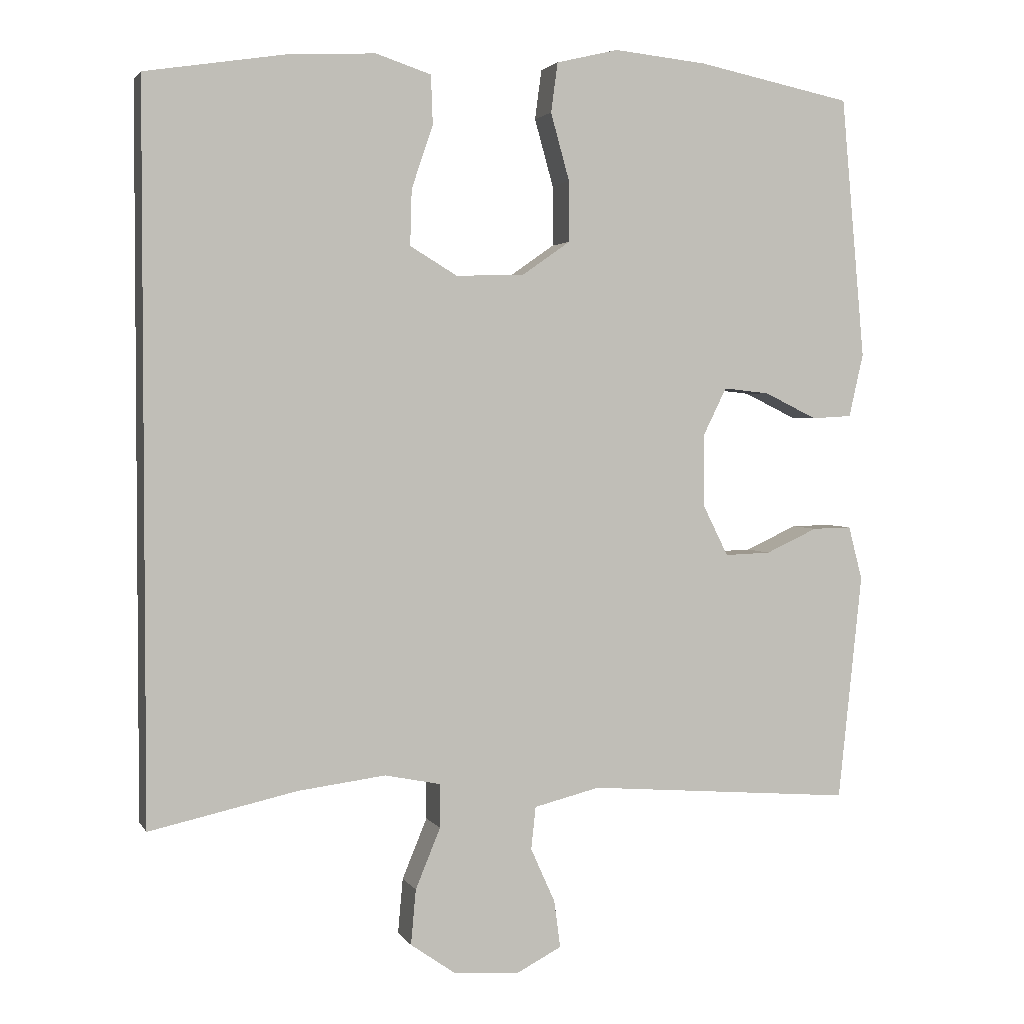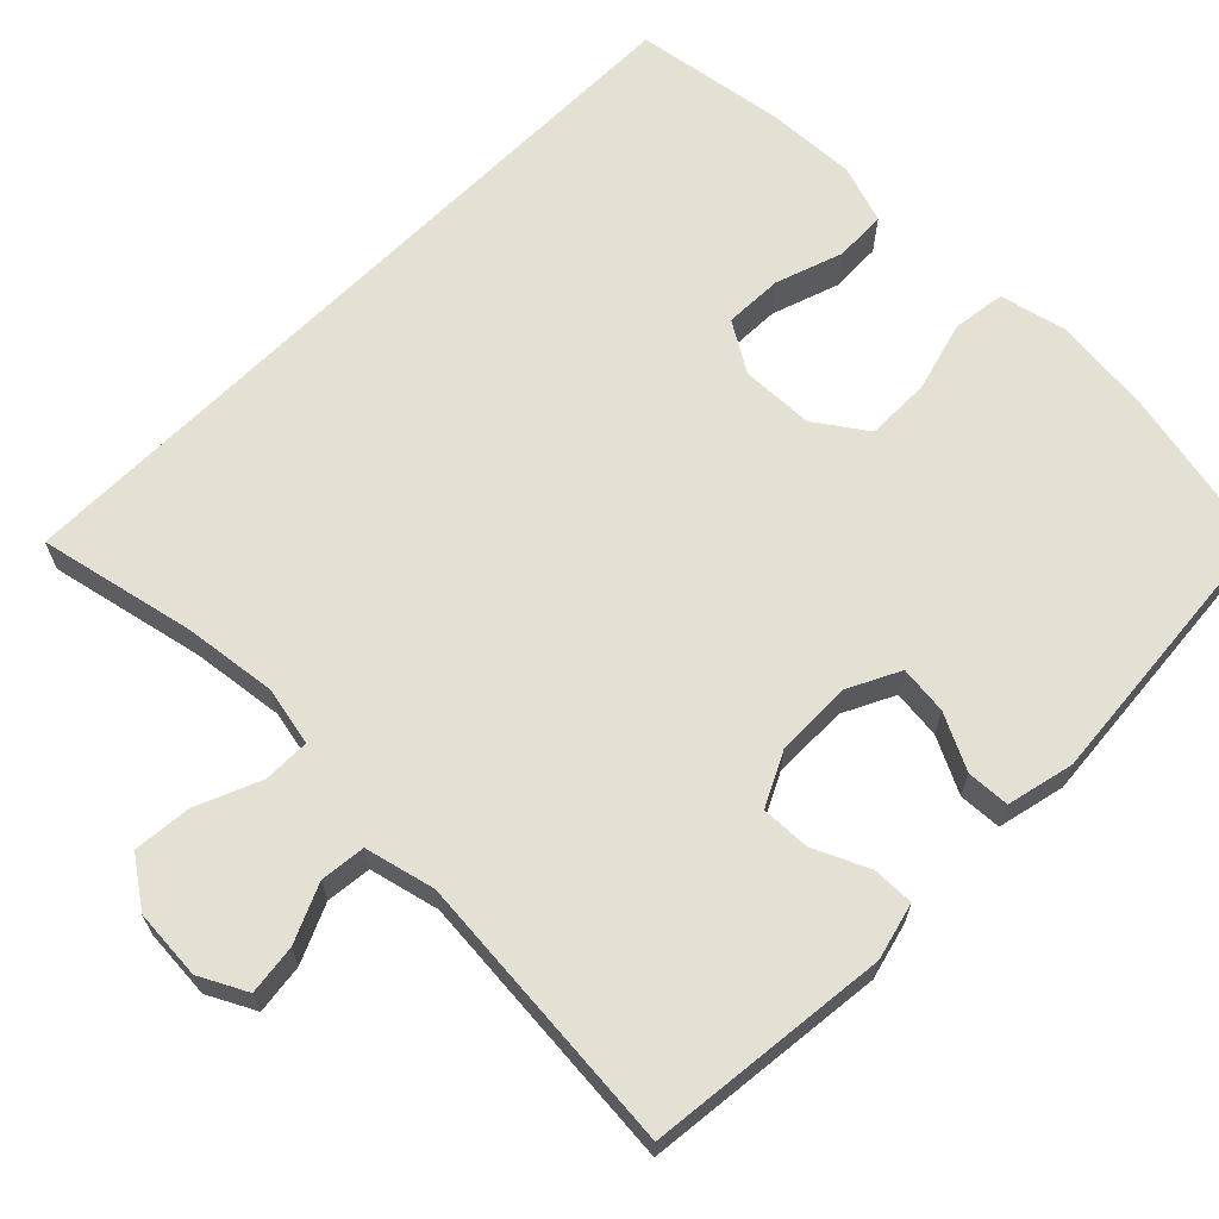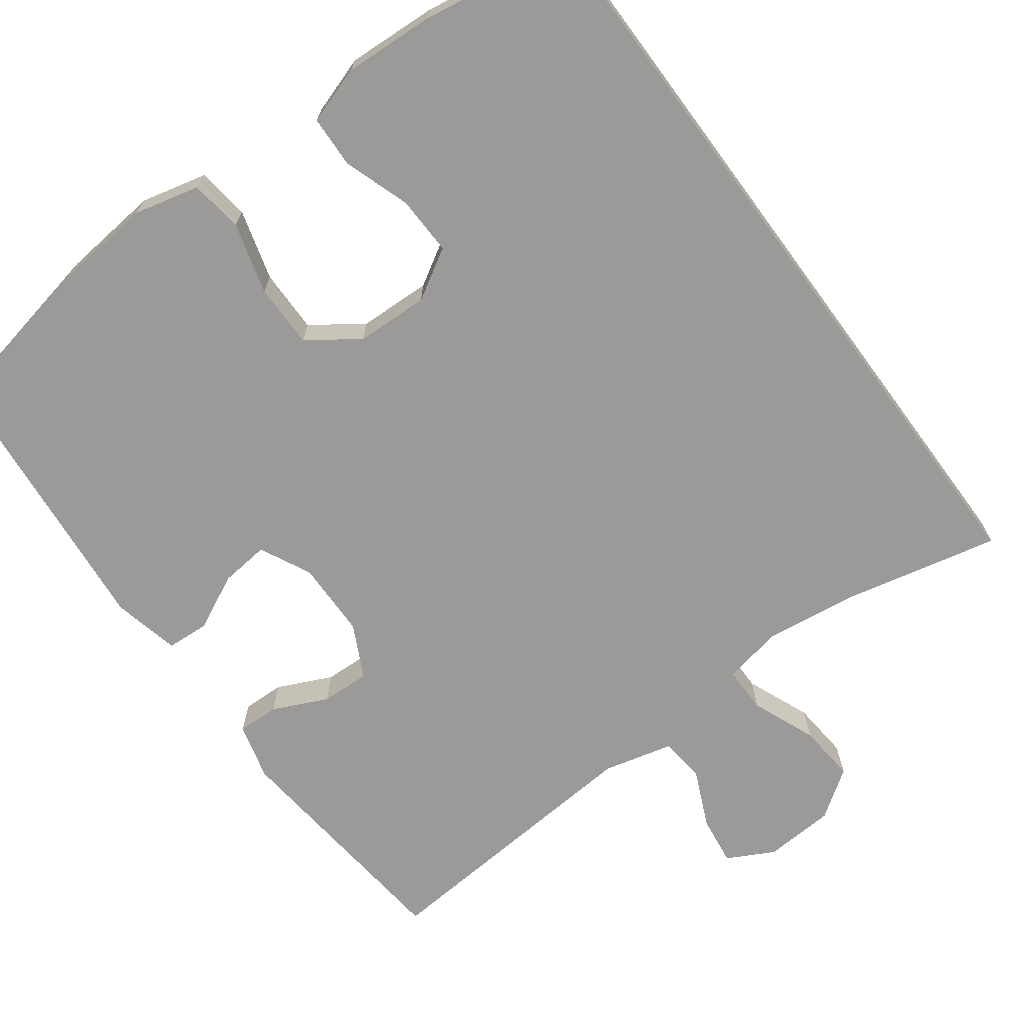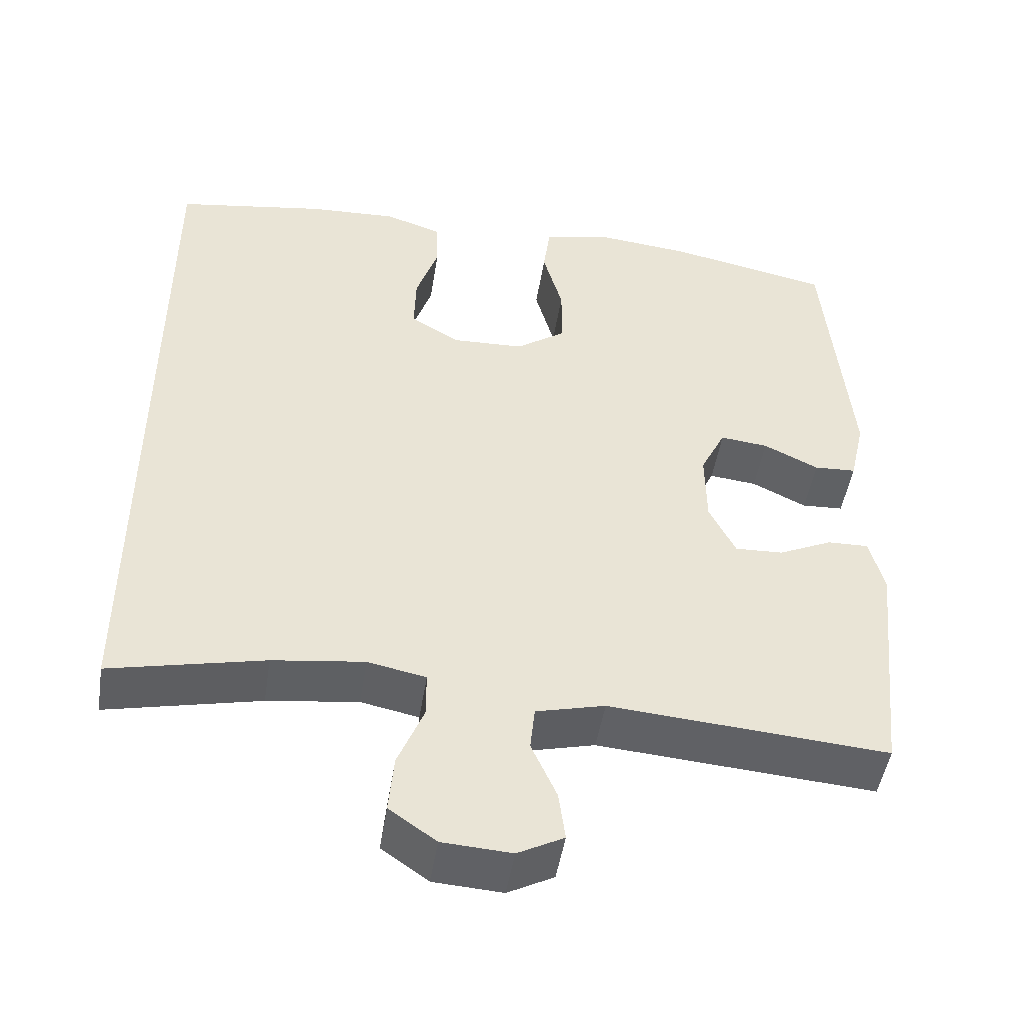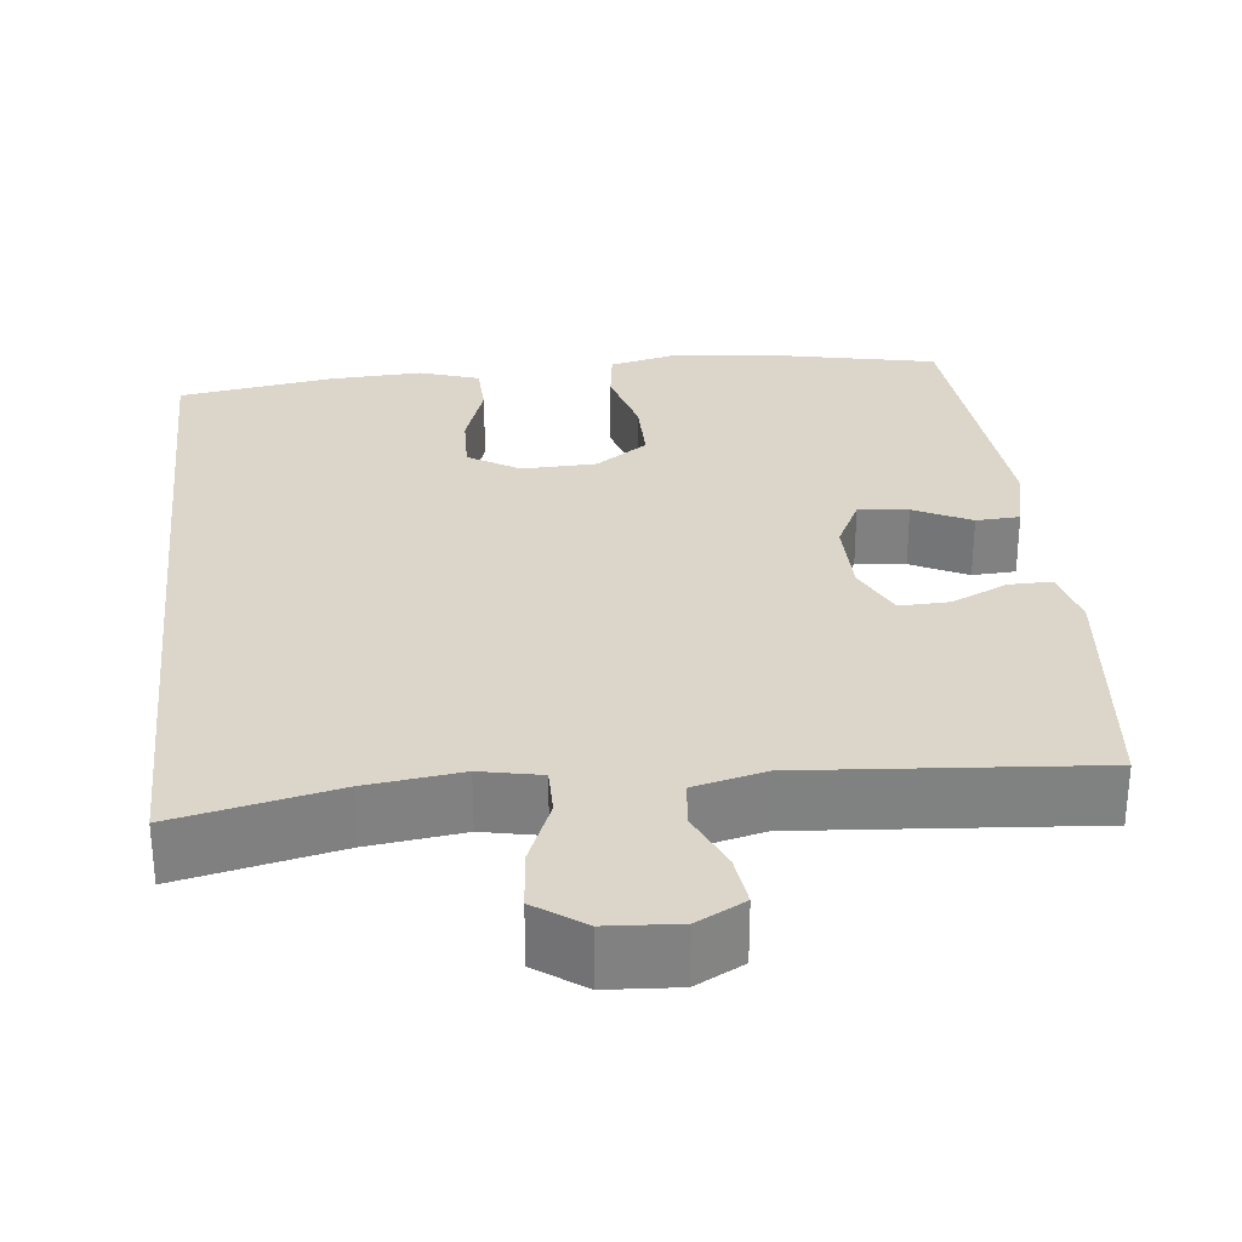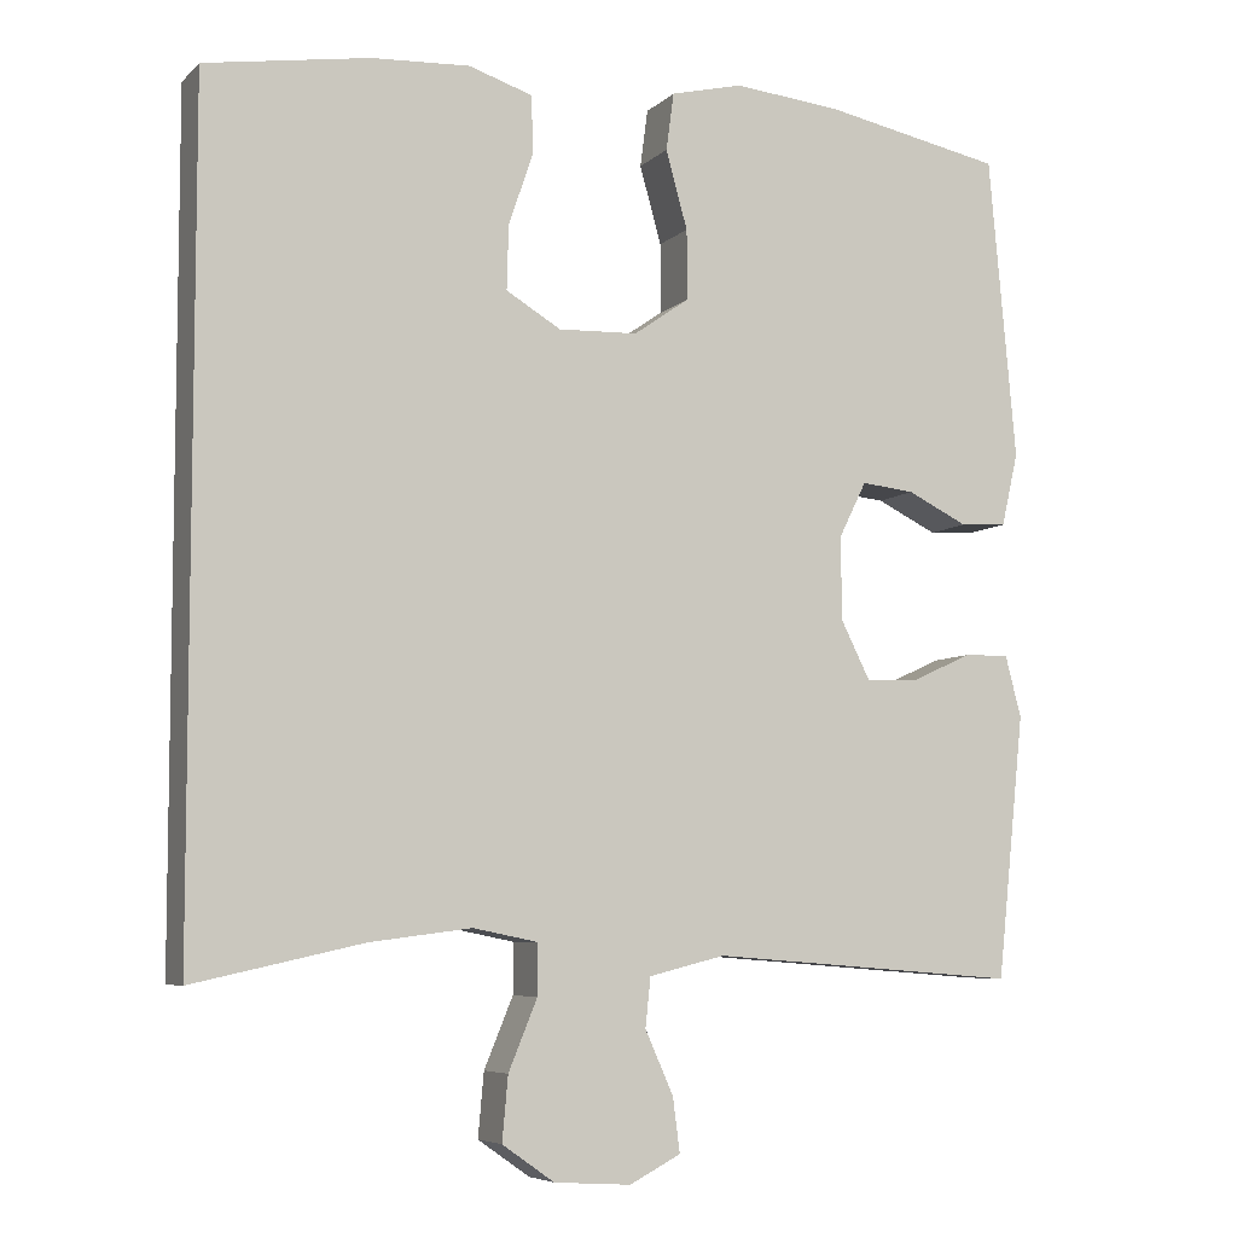
<metadata>
{"format":"obj","ext":"obj","renderer":"f3d","projection":"perspective","resolution":1024,"background":"white","views":[{"elev":2.6,"azim":163.4,"up":"+Z"},{"elev":66.0,"azim":-135.1,"up":"+Y"},{"elev":-69.5,"azim":36.4,"up":"+Y"},{"elev":-47.9,"azim":171.1,"up":"+Z"},{"elev":29.9,"azim":173.9,"up":"+Y"},{"elev":-6.4,"azim":156.4,"up":"+Z"}]}
</metadata>
<code>
o path160
v 0.5012 0.0375 0.5208
v 0.3037 0.0375 0.5519
v 0.1859 0.0375 0.5578
v 0.1097 0.0375 0.5328
v 0.1072 0.0375 0.4651
v 0.1369 0.0375 0.3773
v 0.1391 0.0375 0.3007
v 0.07358 0.0375 0.2614
v -0.0213 0.0375 0.2647
v -0.08762 0.0375 0.3109
v -0.08727 0.0375 0.3946
v -0.0613 0.0375 0.4878
v -0.07058 0.0375 0.5569
v -0.157 0.0375 0.5777
v -0.2861 0.0375 0.5645
v -0.5005 0.0375 0.5208
v -0.5334 0.0375 0.1574
v -0.5134 0.0375 0.06943
v -0.4576 0.0375 0.06638
v -0.3848 0.0375 0.1019
v -0.3211 0.0375 0.1088
v -0.2881 0.0375 0.04165
v -0.2894 0.0375 -0.0583
v -0.3243 0.0375 -0.1281
v -0.3881 0.0375 -0.1257
v -0.4598 0.0375 -0.09267
v -0.5143 0.0375 -0.09149
v -0.5336 0.0375 -0.1657
v -0.5005 0.0375 -0.4812
v -0.1306 0.0375 -0.4522
v -0.03939 0.0375 -0.4749
v -0.03309 0.0375 -0.5339
v -0.06692 0.0375 -0.6094
v -0.07545 0.0375 -0.6745
v -0.01419 0.0375 -0.7064
v 0.07766 0.0375 -0.7006
v 0.14 0.0375 -0.657
v 0.1331 0.0375 -0.5806
v 0.09853 0.0375 -0.4968
v 0.09842 0.0375 -0.4363
v 0.1757 0.0375 -0.4206
v 0.297 0.0375 -0.4361
v 0.5012 0.0375 -0.4812
v 0.5012 -0.0375 0.5208
v 0.3037 -0.0375 0.5519
v 0.1859 -0.0375 0.5578
v 0.1097 -0.0375 0.5328
v 0.1072 -0.0375 0.4651
v 0.1369 -0.0375 0.3773
v 0.1391 -0.0375 0.3007
v 0.07358 -0.0375 0.2614
v -0.0213 -0.0375 0.2647
v -0.08762 -0.0375 0.3109
v -0.08727 -0.0375 0.3946
v -0.0613 -0.0375 0.4878
v -0.07058 -0.0375 0.5569
v -0.157 -0.0375 0.5777
v -0.2861 -0.0375 0.5645
v -0.5005 -0.0375 0.5208
v -0.5334 -0.0375 0.1574
v -0.5134 -0.0375 0.06943
v -0.4576 -0.0375 0.06638
v -0.3848 -0.0375 0.1019
v -0.3211 -0.0375 0.1088
v -0.2881 -0.0375 0.04165
v -0.2894 -0.0375 -0.0583
v -0.3243 -0.0375 -0.1281
v -0.3881 -0.0375 -0.1257
v -0.4598 -0.0375 -0.09267
v -0.5143 -0.0375 -0.09149
v -0.5336 -0.0375 -0.1657
v -0.5005 -0.0375 -0.4812
v -0.1306 -0.0375 -0.4522
v -0.03939 -0.0375 -0.4749
v -0.03309 -0.0375 -0.5339
v -0.06692 -0.0375 -0.6094
v -0.07545 -0.0375 -0.6745
v -0.01419 -0.0375 -0.7064
v 0.07766 -0.0375 -0.7006
v 0.14 -0.0375 -0.657
v 0.1331 -0.0375 -0.5806
v 0.09853 -0.0375 -0.4968
v 0.09842 -0.0375 -0.4363
v 0.1757 -0.0375 -0.4206
v 0.297 -0.0375 -0.4361
v 0.5012 -0.0375 -0.4812
v 0.5012 0.0375 0.5208
v 0.5012 0.0375 0.5208
v 0.5012 0.0375 -0.4812
v 0.5012 0.0375 -0.4812
v 0.3037 0.0375 0.5519
v 0.297 0.0375 -0.4361
v 0.1859 0.0375 0.5578
v 0.1757 0.0375 -0.4206
v 0.1097 0.0375 0.5328
v 0.1097 0.0375 0.5328
v 0.09842 0.0375 -0.4363
v 0.09842 0.0375 -0.4363
v 0.1369 0.0375 0.3773
v 0.1391 0.0375 0.3007
v 0.1391 0.0375 0.3007
v 0.07766 0.0375 -0.7006
v 0.14 0.0375 -0.657
v 0.14 0.0375 -0.657
v 0.1331 0.0375 -0.5806
v 0.07358 0.0375 0.2614
v 0.1072 0.0375 0.4651
v 0.09853 0.0375 -0.4968
v -0.01419 0.0375 -0.7064
v -0.0213 0.0375 0.2647
v -0.07545 0.0375 -0.6745
v -0.07545 0.0375 -0.6745
v -0.08762 0.0375 0.3109
v -0.06692 0.0375 -0.6094
v -0.03309 0.0375 -0.5339
v -0.03939 0.0375 -0.4749
v -0.03939 0.0375 -0.4749
v -0.1306 0.0375 -0.4522
v -0.08727 0.0375 0.3946
v -0.0613 0.0375 0.4878
v -0.07058 0.0375 0.5569
v -0.07058 0.0375 0.5569
v -0.157 0.0375 0.5777
v -0.2861 0.0375 0.5645
v -0.2881 0.0375 0.04165
v -0.2894 0.0375 -0.0583
v -0.3211 0.0375 0.1088
v -0.3211 0.0375 0.1088
v -0.3243 0.0375 -0.1281
v -0.3243 0.0375 -0.1281
v -0.3848 0.0375 0.1019
v -0.3881 0.0375 -0.1257
v -0.4576 0.0375 0.06638
v -0.4598 0.0375 -0.09267
v -0.5005 0.0375 -0.4812
v -0.5005 0.0375 -0.4812
v -0.5134 0.0375 0.06943
v -0.5134 0.0375 0.06943
v -0.5143 0.0375 -0.09149
v -0.5143 0.0375 -0.09149
v -0.5005 0.0375 0.5208
v -0.5005 0.0375 0.5208
v -0.5334 0.0375 0.1574
v -0.5336 0.0375 -0.1657
v 0.5012 -0.0375 0.5208
v 0.5012 -0.0375 0.5208
v 0.5012 -0.0375 -0.4812
v 0.5012 -0.0375 -0.4812
v 0.3037 -0.0375 0.5519
v 0.297 -0.0375 -0.4361
v 0.1859 -0.0375 0.5578
v 0.1757 -0.0375 -0.4206
v 0.1097 -0.0375 0.5328
v 0.1097 -0.0375 0.5328
v 0.09842 -0.0375 -0.4363
v 0.09842 -0.0375 -0.4363
v 0.1369 -0.0375 0.3773
v 0.1391 -0.0375 0.3007
v 0.1391 -0.0375 0.3007
v 0.07766 -0.0375 -0.7006
v 0.14 -0.0375 -0.657
v 0.14 -0.0375 -0.657
v 0.1331 -0.0375 -0.5806
v 0.07358 -0.0375 0.2614
v 0.1072 -0.0375 0.4651
v 0.09853 -0.0375 -0.4968
v -0.01419 -0.0375 -0.7064
v -0.0213 -0.0375 0.2647
v -0.07545 -0.0375 -0.6745
v -0.07545 -0.0375 -0.6745
v -0.08762 -0.0375 0.3109
v -0.06692 -0.0375 -0.6094
v -0.03309 -0.0375 -0.5339
v -0.03939 -0.0375 -0.4749
v -0.03939 -0.0375 -0.4749
v -0.1306 -0.0375 -0.4522
v -0.08727 -0.0375 0.3946
v -0.0613 -0.0375 0.4878
v -0.07058 -0.0375 0.5569
v -0.07058 -0.0375 0.5569
v -0.157 -0.0375 0.5777
v -0.2861 -0.0375 0.5645
v -0.2881 -0.0375 0.04165
v -0.2894 -0.0375 -0.0583
v -0.3211 -0.0375 0.1088
v -0.3211 -0.0375 0.1088
v -0.3243 -0.0375 -0.1281
v -0.3243 -0.0375 -0.1281
v -0.3848 -0.0375 0.1019
v -0.3881 -0.0375 -0.1257
v -0.4576 -0.0375 0.06638
v -0.4598 -0.0375 -0.09267
v -0.5005 -0.0375 -0.4812
v -0.5005 -0.0375 -0.4812
v -0.5134 -0.0375 0.06943
v -0.5134 -0.0375 0.06943
v -0.5143 -0.0375 -0.09149
v -0.5143 -0.0375 -0.09149
v -0.5005 -0.0375 0.5208
v -0.5005 -0.0375 0.5208
v -0.5334 -0.0375 0.1574
v -0.5336 -0.0375 -0.1657
f 178 181 177
f 150 164 152
f 171 183 168
f 176 187 193
f 163 160 161
f 145 158 147
f 183 184 168
f 158 164 150
f 165 151 153
f 201 189 199
f 173 172 160
f 147 158 150
f 157 151 165
f 182 177 181
f 185 171 182
f 189 201 191
f 149 157 158
f 199 185 182
f 184 176 155
f 193 190 202
f 176 184 187
f 202 190 192
f 160 172 167
f 163 173 160
f 164 184 155
f 167 172 169
f 174 173 166
f 166 173 163
f 182 171 177
f 155 174 166
f 183 171 185
f 151 157 149
f 149 158 145
f 164 168 184
f 202 192 197
f 152 164 155
f 193 187 190
f 179 181 178
f 191 201 195
f 199 189 185
f 155 176 174
f 90 88 146 148
f 1 2 45 44
f 42 43 86 85
f 2 3 46 45
f 41 42 85 84
f 3 96 154 46
f 98 41 84 156
f 6 101 159 49
f 36 104 162 79
f 37 38 81 80
f 7 8 51 50
f 5 6 49 48
f 4 5 48 47
f 38 39 82 81
f 39 40 83 82
f 35 36 79 78
f 8 9 52 51
f 112 35 78 170
f 9 10 53 52
f 33 34 77 76
f 32 33 76 75
f 117 32 75 175
f 30 31 74 73
f 11 12 55 54
f 12 122 180 55
f 13 14 57 56
f 10 11 54 53
f 14 15 58 57
f 22 23 66 65
f 128 22 65 186
f 23 130 188 66
f 20 21 64 63
f 24 25 68 67
f 19 20 63 62
f 25 26 69 68
f 136 30 73 194
f 138 19 62 196
f 26 140 198 69
f 15 142 200 58
f 17 18 61 60
f 16 17 60 59
f 28 29 72 71
f 27 28 71 70
f 120 119 123
f 92 94 106
f 113 110 125
f 118 135 129
f 105 103 102
f 87 89 100
f 125 110 126
f 100 92 106
f 107 95 93
f 143 141 131
f 115 102 114
f 89 92 100
f 99 107 93
f 124 123 119
f 127 124 113
f 131 133 143
f 91 100 99
f 141 124 127
f 126 97 118
f 135 144 132
f 118 129 126
f 144 134 132
f 102 109 114
f 105 102 115
f 106 97 126
f 109 111 114
f 116 108 115
f 108 105 115
f 124 119 113
f 97 108 116
f 125 127 113
f 93 91 99
f 91 87 100
f 106 126 110
f 144 139 134
f 94 97 106
f 135 132 129
f 121 120 123
f 133 137 143
f 141 127 131
f 97 116 118

</code>
